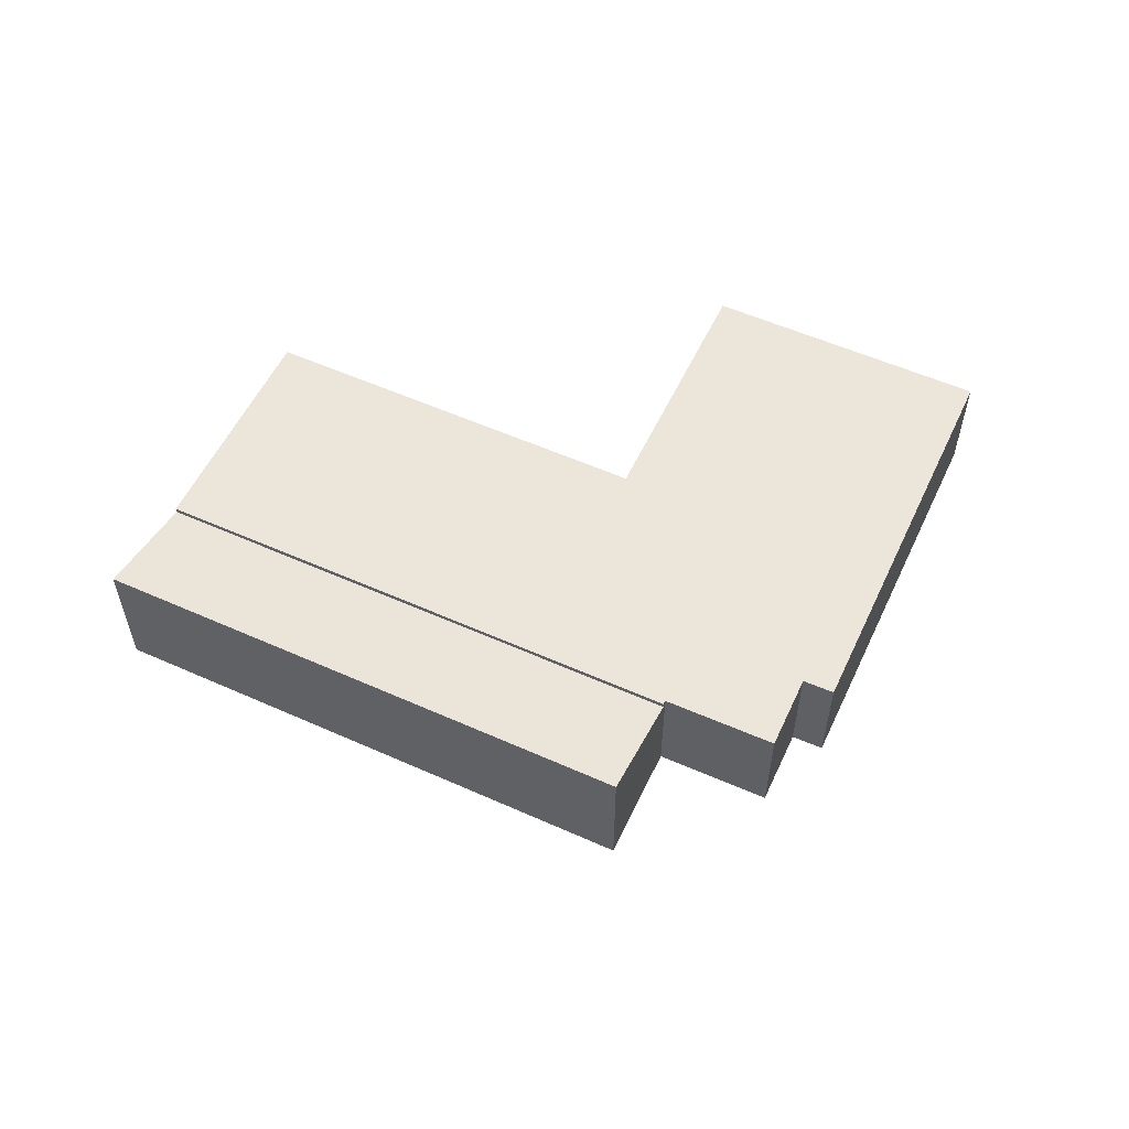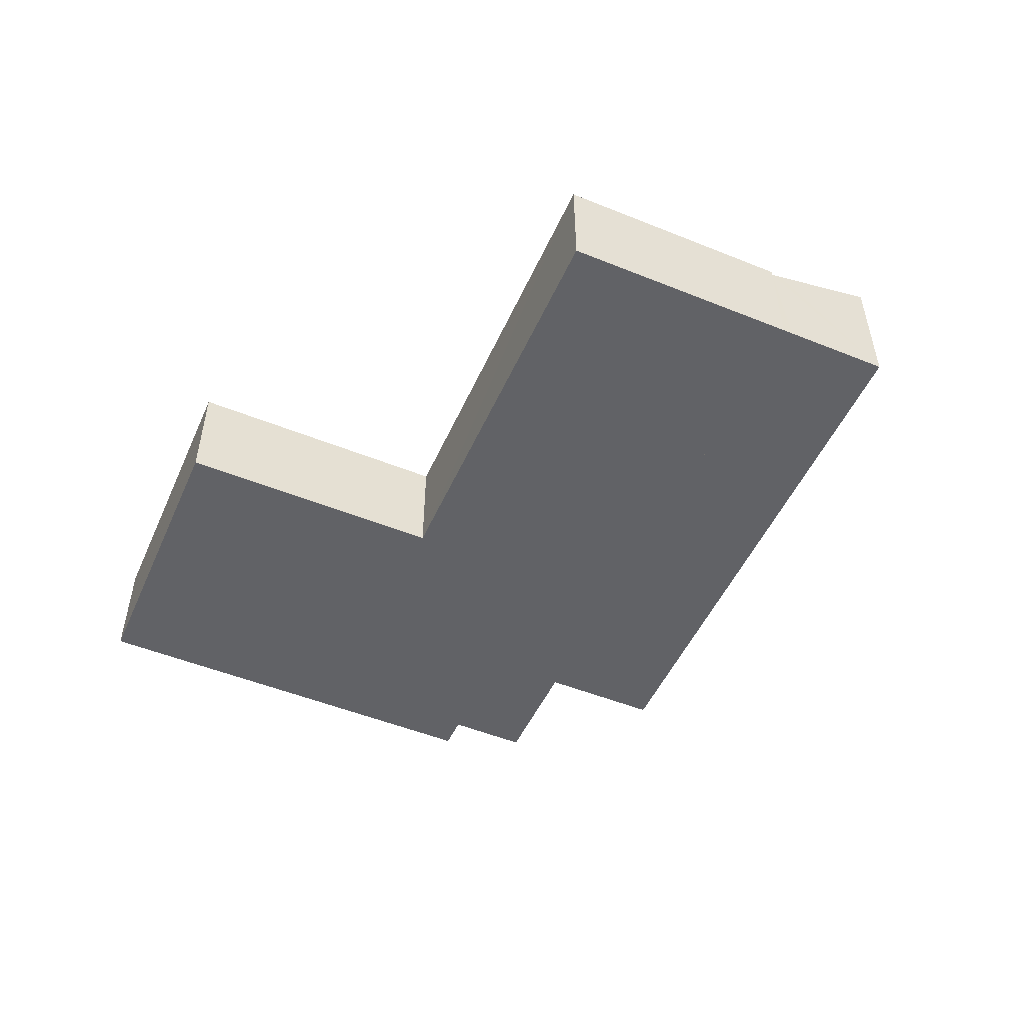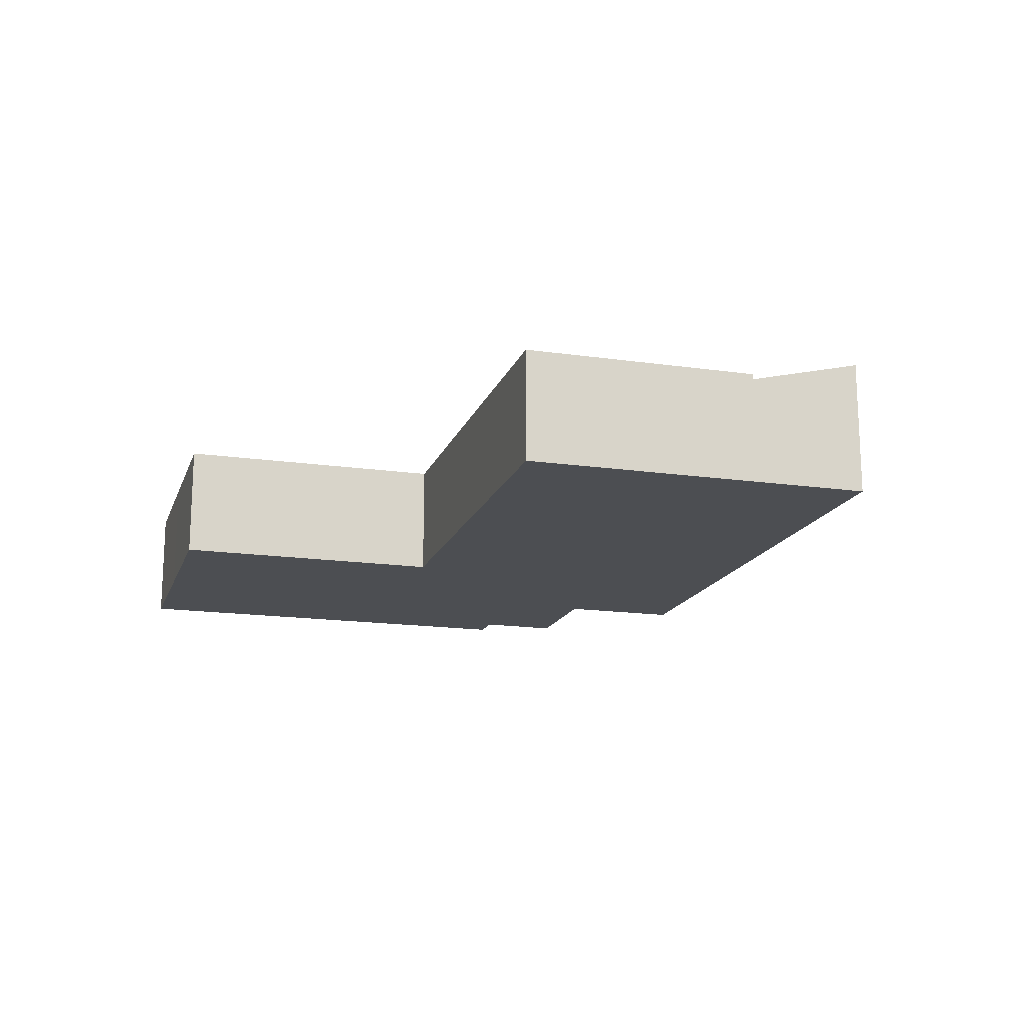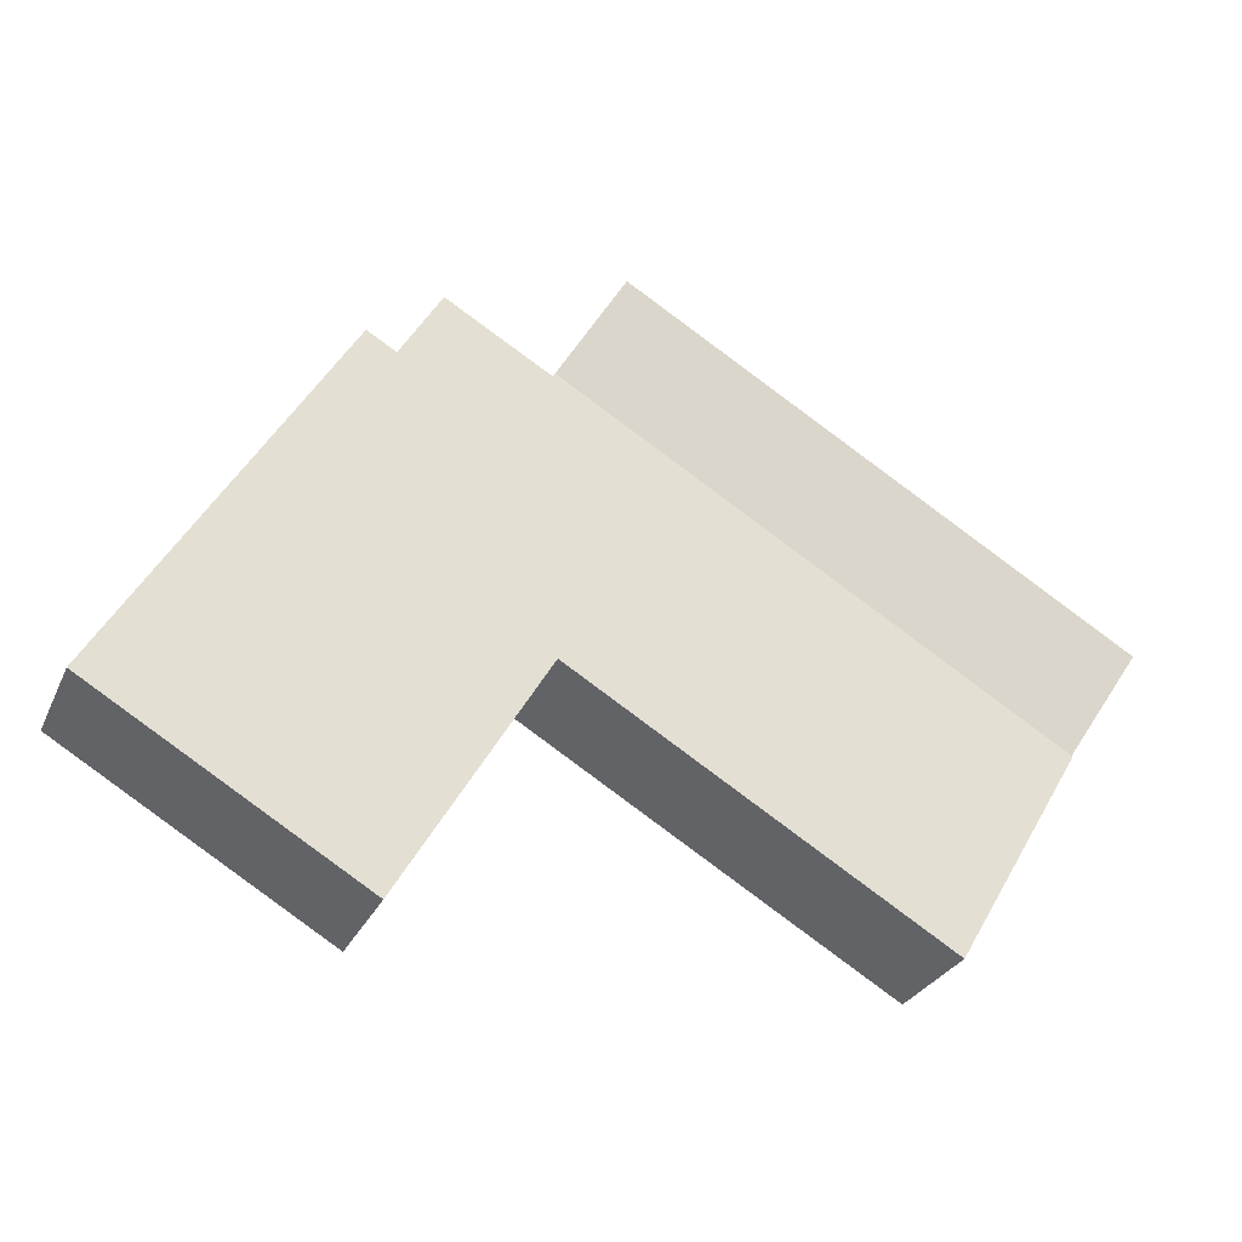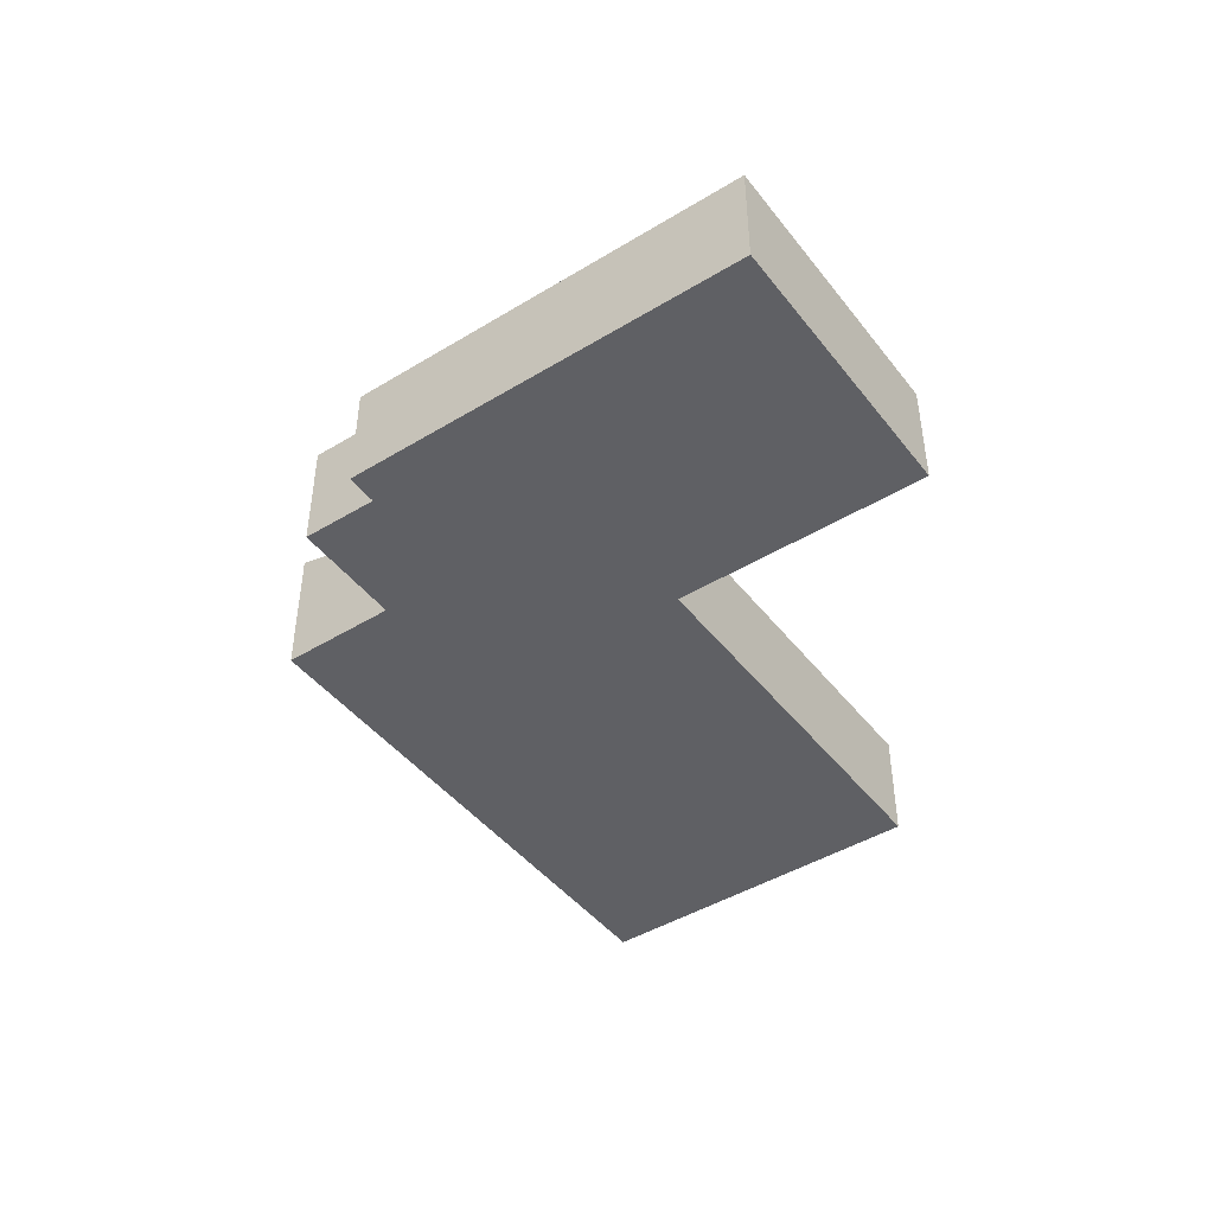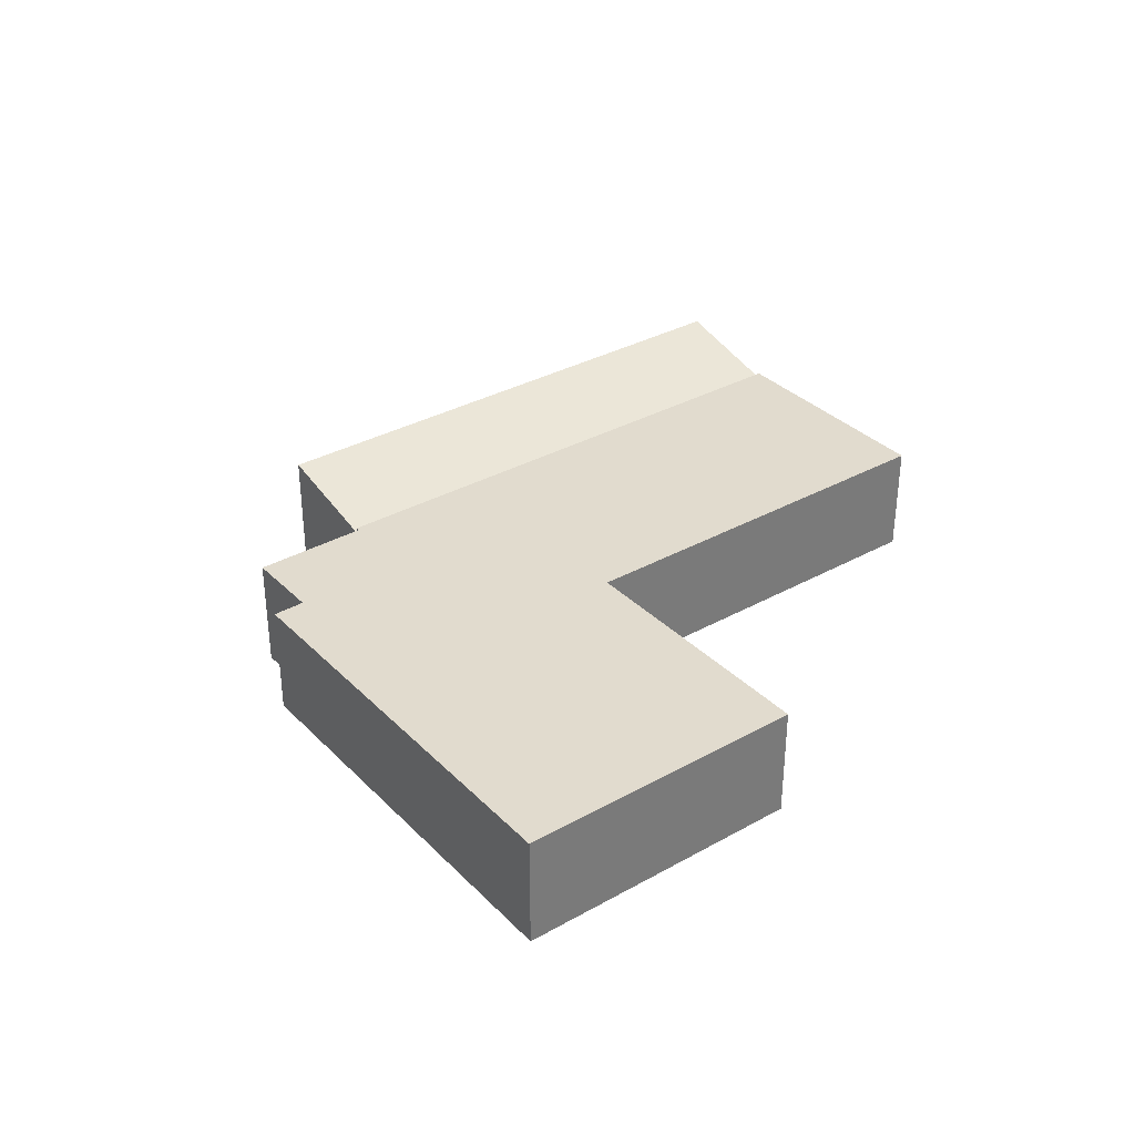
<metadata>
{"format":"obj","ext":"obj","renderer":"f3d","projection":"perspective","resolution":1024,"background":"white","views":[{"elev":55.8,"azim":-5.4,"up":"+Y"},{"elev":-50.7,"azim":-144.3,"up":"+Y"},{"elev":-16.5,"azim":-136.9,"up":"+Y"},{"elev":-29.1,"azim":159.0,"up":"+Z"},{"elev":-44.8,"azim":94.8,"up":"+Y"},{"elev":33.9,"azim":112.4,"up":"+Y"}]}
</metadata>
<code>
v  22.47 3.724 5.665
v  17.99 3.724 6.053
v  21.18 3.724 7.895
v  17.88 3.724 5.989
v  13.55 3.724 3.598
v  17.81 3.724 6.108
v  26 3.724 1.754
v  23.39 3.724 6.19
v  1.92 3.724 -3.253
v  17.6 3.724 -3.083
v  30.43 3.724 -5.8
v  17.66 3.724 -3.169
v  26.35 3.724 -8.204
v  22.09 3.724 -10.71
v  2.416 3.724 -4.093
v  17.52 3.724 -3.131
v  5.898 3.724 -9.991
v  23.39 -3.79e-16 6.19
v  26 -1.074e-16 1.754
v  30.43 3.551e-16 -5.8
v  17.81 -3.74e-16 6.108
v  17.88 -3.667e-16 5.989
v  21.18 -4.834e-16 7.895
v  22.47 -3.469e-16 5.665
v  26.35 5.023e-16 -8.204
v  22.09 6.561e-16 -10.71
v  17.6 1.888e-16 -3.083
v  5.898 6.118e-16 -9.991
v  17.52 1.917e-16 -3.131
v  17.66 1.94e-16 -3.169
v  2.416 2.506e-16 -4.093
v  1.92 1.992e-16 -3.253
v  13.55 -2.203e-16 3.598
v  17.99 -3.706e-16 6.053
v  1.757 3.622 -2.976
v  13.55 3.545 3.598
v  1.92 3.545 -3.253
v  0 4.45 2.725e-16
v  11.63 4.45 6.851
v  17.81 3.545 6.108
v  15.89 4.45 9.36
v  17.12 3.871 7.28
v  0 0 0
v  11.63 -4.195e-16 6.851
v  15.89 -5.731e-16 9.36
v  17.12 -4.458e-16 7.28
v  1.757 1.822e-16 -2.976
g defaultobject
f 1 2 3
f 2 1 4
f 4 5 6
f 5 4 1
f 7 1 8
f 1 7 5
f 5 7 9
f 9 7 10
f 10 7 11
f 10 11 12
f 12 11 13
f 12 13 14
f 10 15 9
f 15 10 16
f 15 16 17
f 18 7 8
f 7 18 19
f 7 19 11
f 11 19 20
f 21 4 6
f 4 21 22
f 23 1 3
f 1 23 24
f 20 13 11
f 13 20 25
f 13 25 14
f 14 25 26
f 27 16 10
f 16 27 17
f 17 27 28
f 28 27 29
f 26 12 14
f 12 26 30
f 12 30 10
f 10 30 27
f 28 15 17
f 15 28 31
f 15 31 9
f 9 31 32
f 32 5 9
f 5 32 33
f 5 33 6
f 6 33 21
f 22 2 4
f 2 22 3
f 3 22 23
f 23 22 34
f 24 8 1
f 8 24 18
f 31 33 32
f 33 31 28
f 33 28 29
f 33 29 21
f 21 29 27
f 21 27 30
f 21 30 26
f 21 26 22
f 22 26 25
f 22 25 34
f 34 25 23
f 23 25 24
f 24 25 20
f 24 20 19
f 24 19 18
f 35 36 37
f 36 35 38
f 36 38 39
f 36 39 40
f 40 39 41
f 40 41 42
f 43 39 38
f 39 43 44
f 39 44 41
f 41 44 45
f 45 42 41
f 42 45 40
f 40 45 21
f 21 45 46
f 21 36 40
f 36 21 33
f 36 33 37
f 37 33 32
f 35 43 38
f 43 35 37
f 43 37 47
f 47 37 32
f 44 46 45
f 46 44 21
f 21 44 33
f 33 44 43
f 33 43 47
f 33 47 32

</code>
